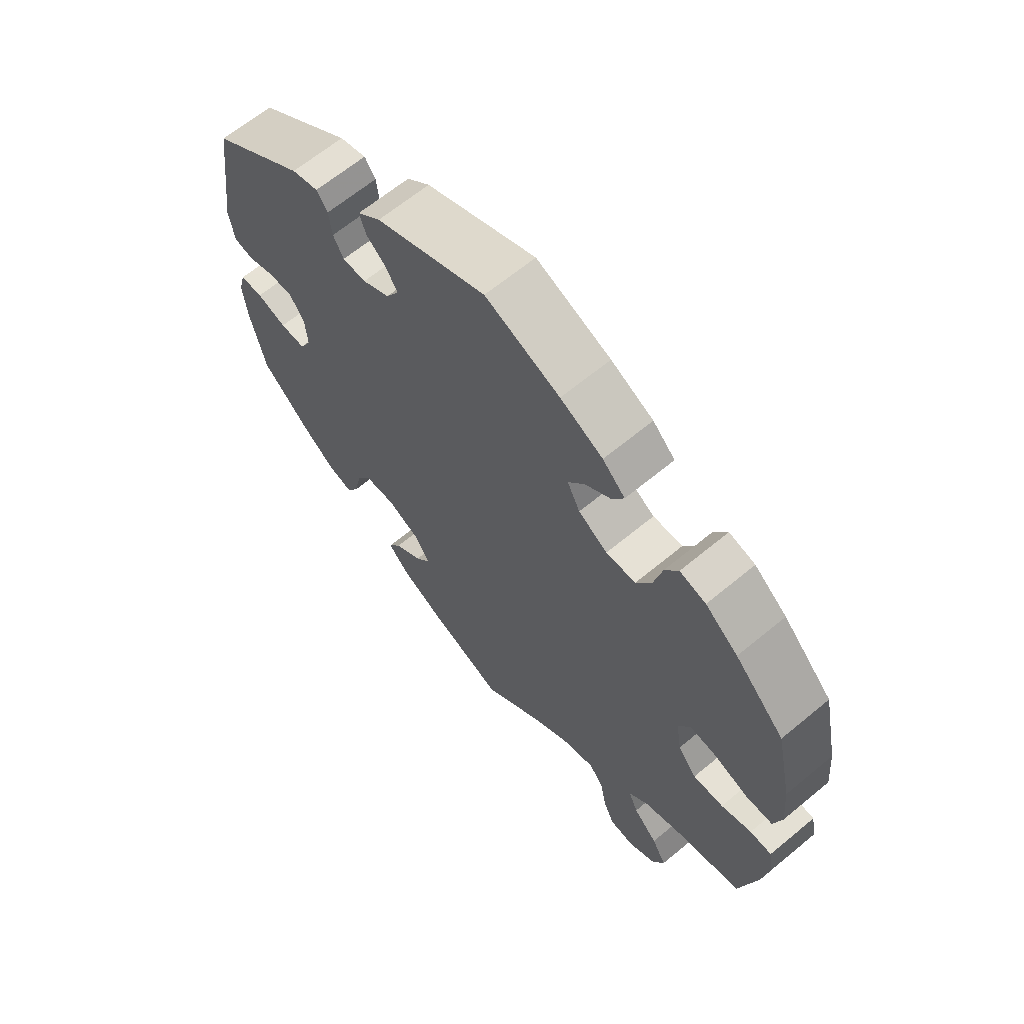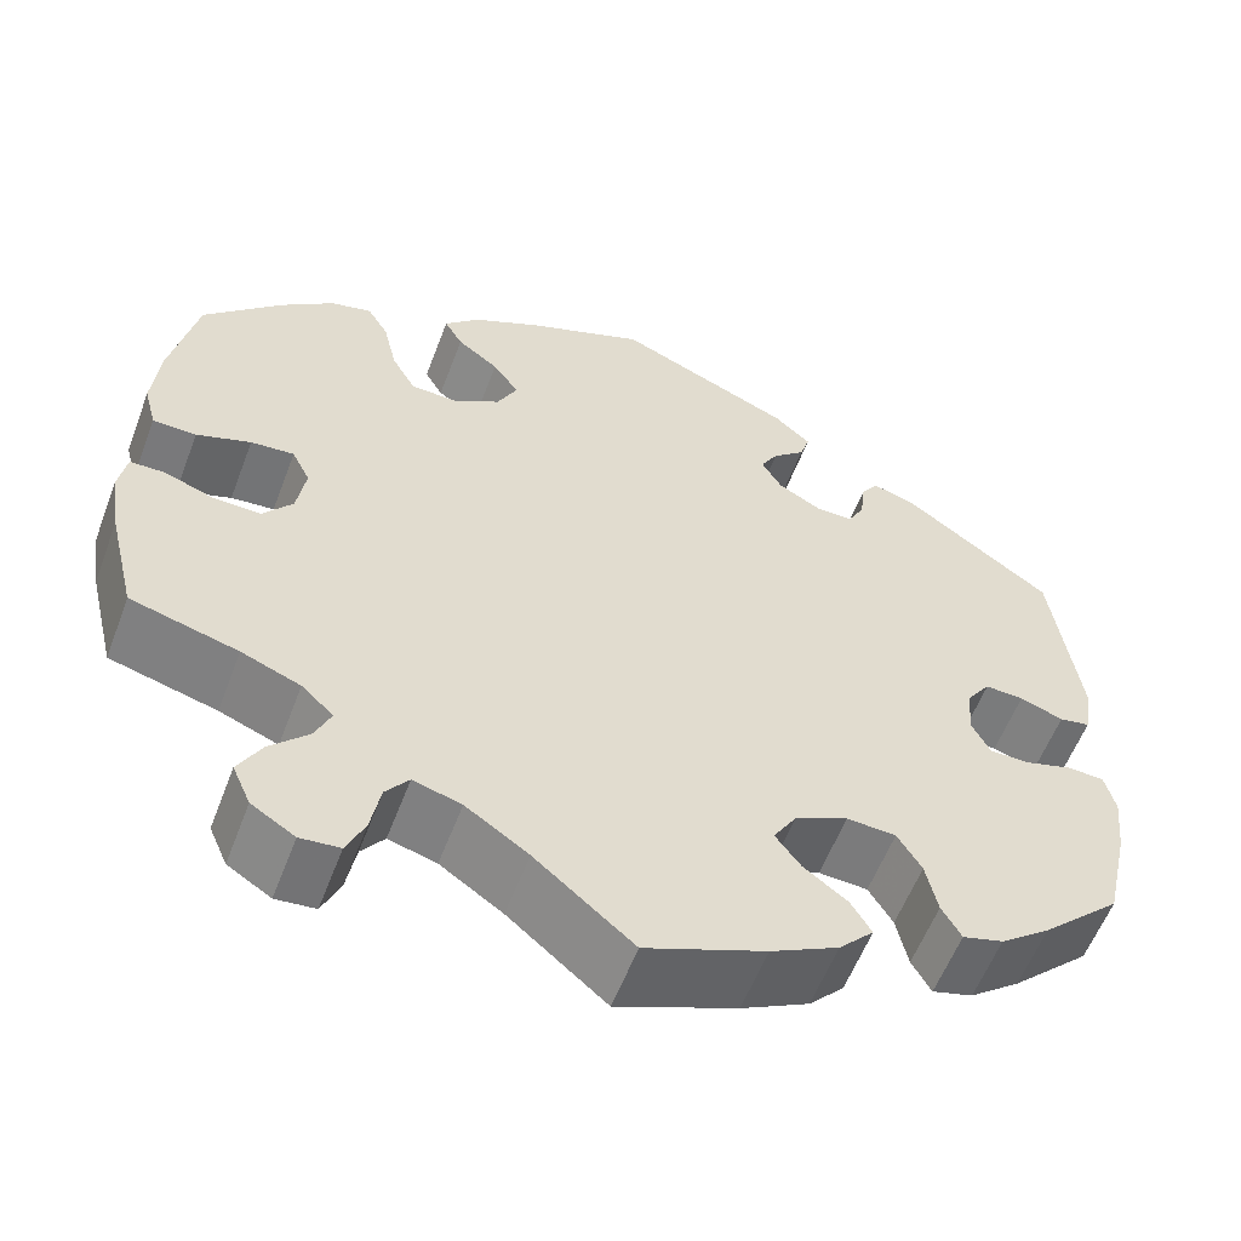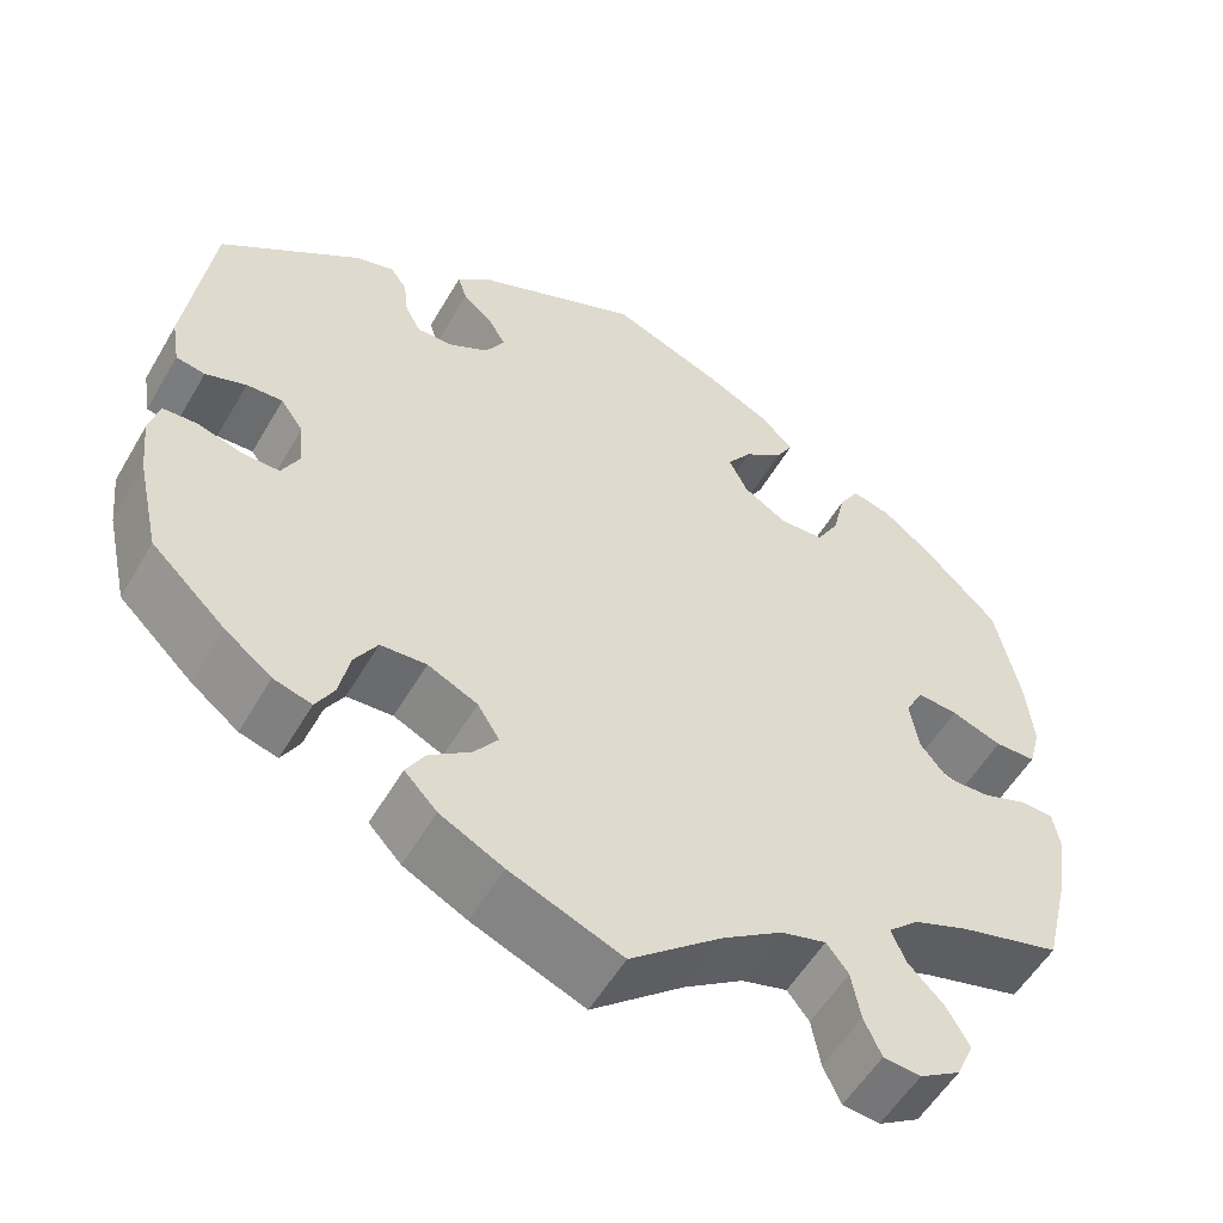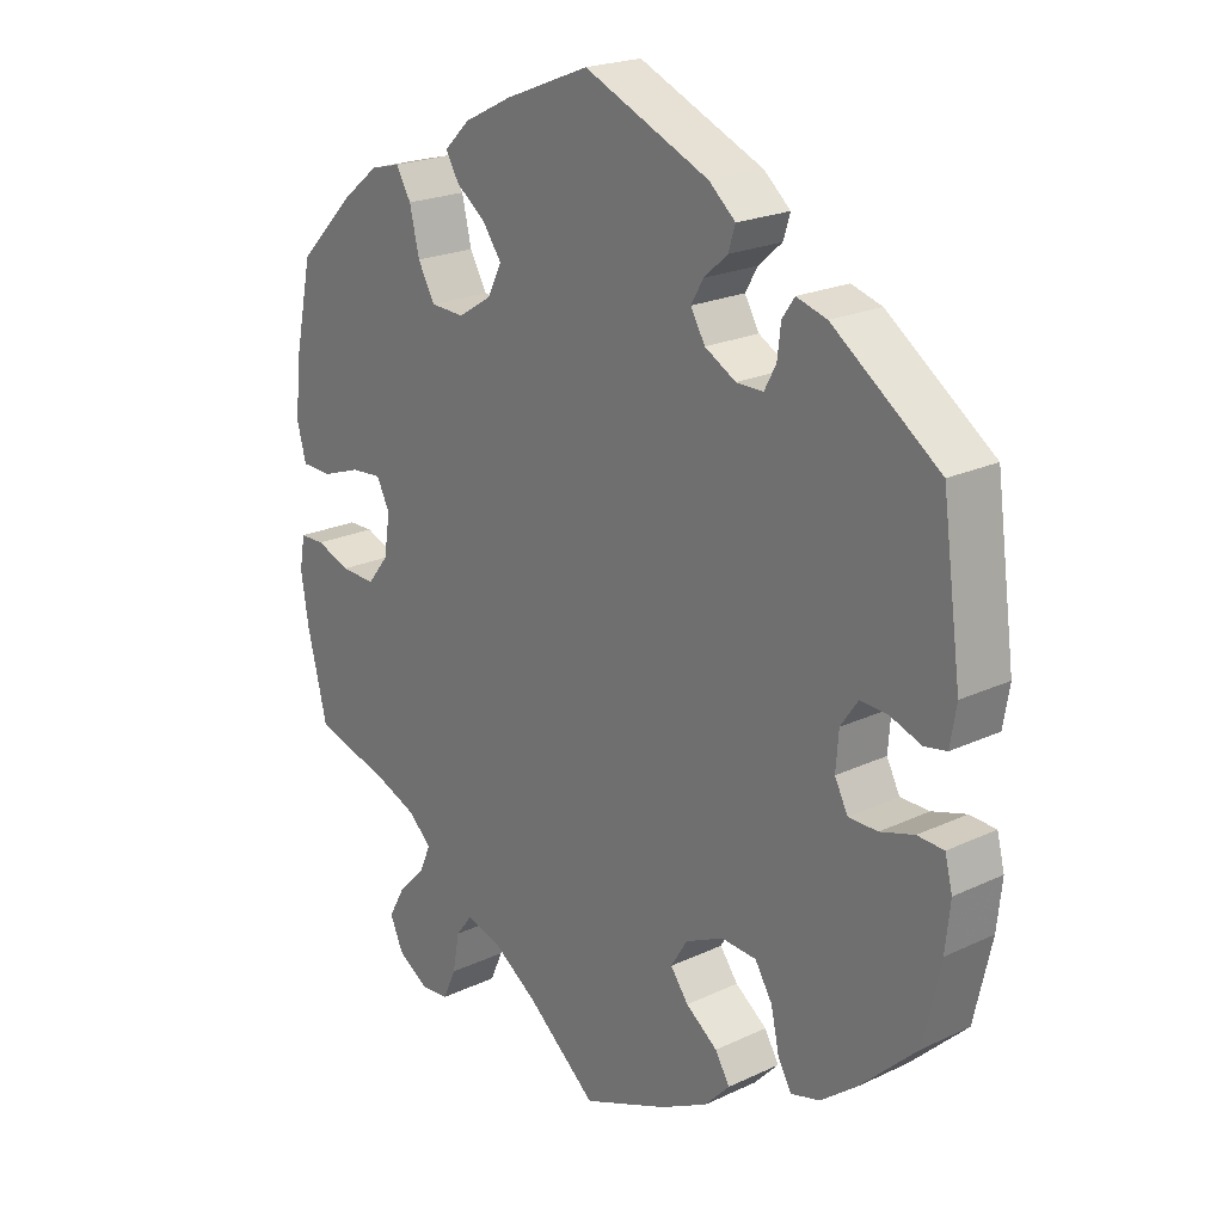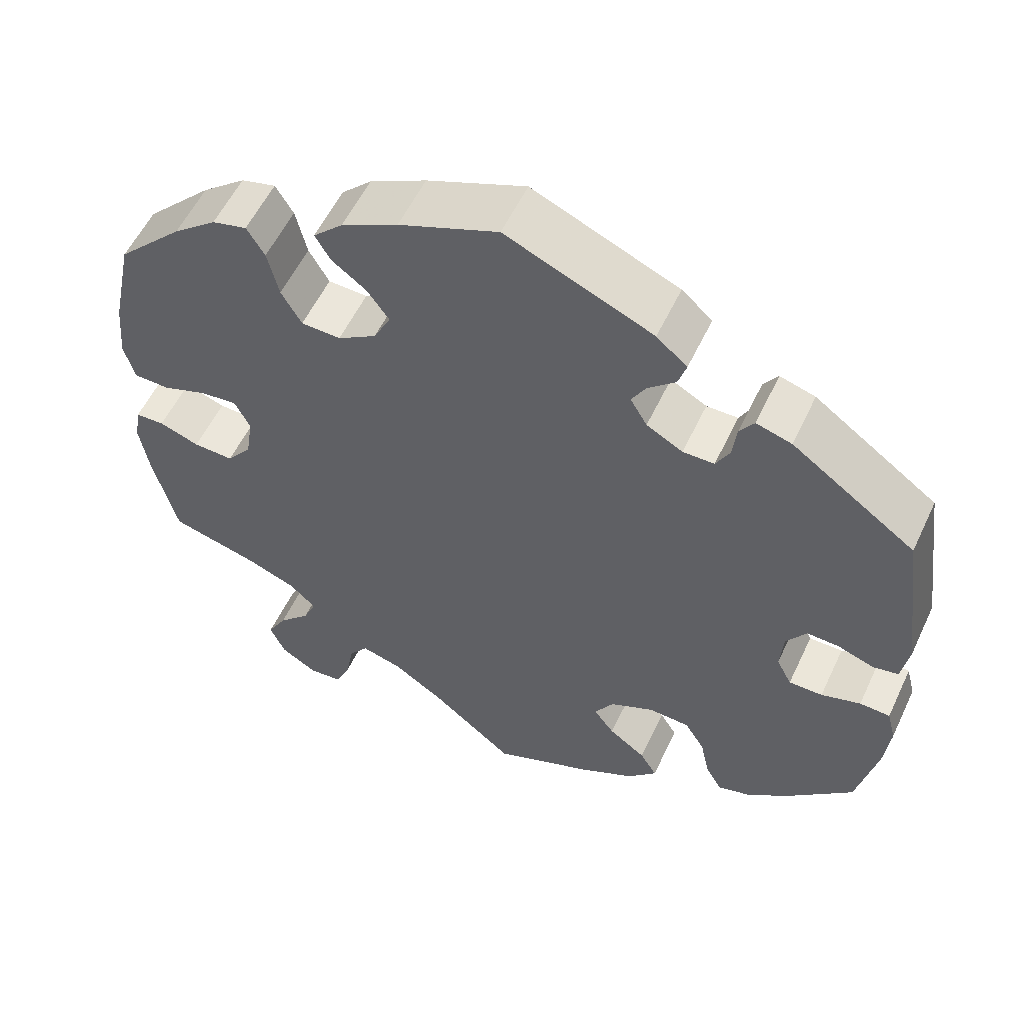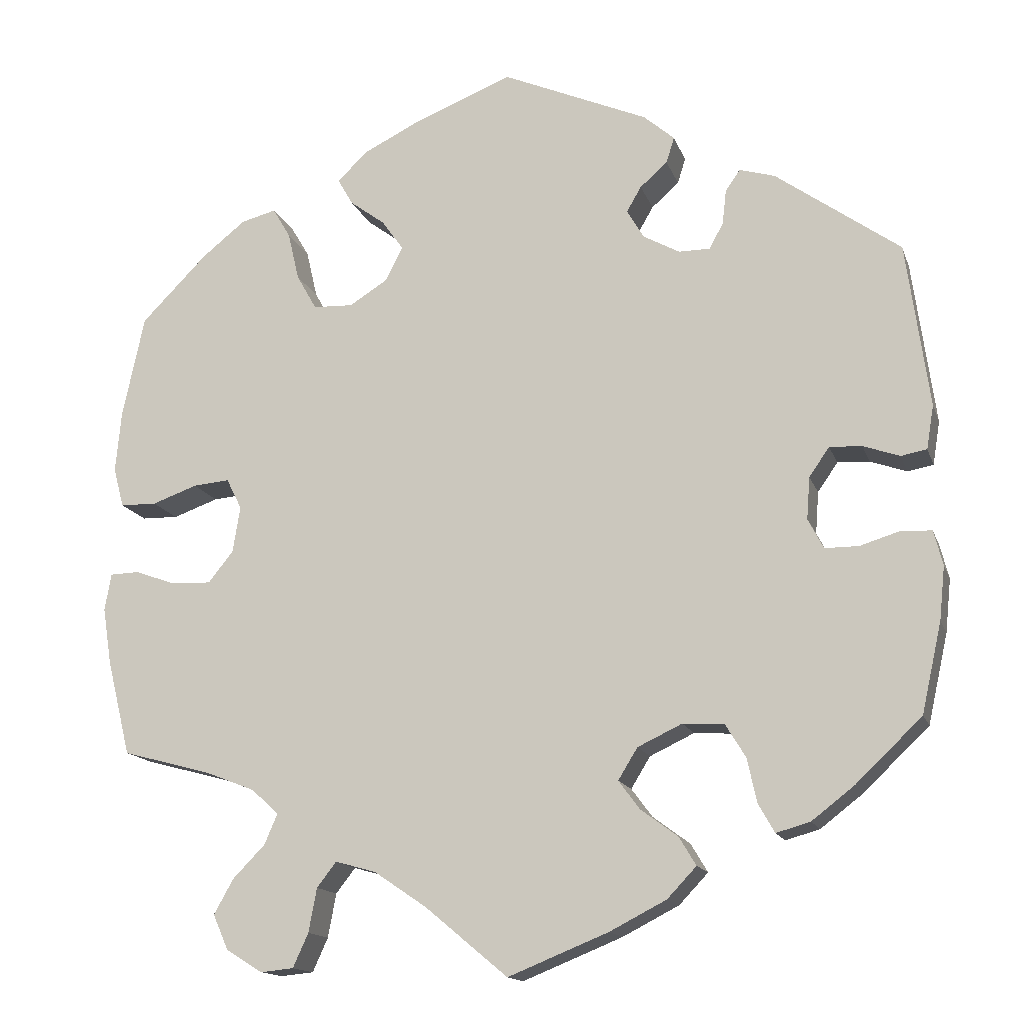
<metadata>
{"format":"obj","ext":"obj","renderer":"f3d","projection":"perspective","resolution":1024,"background":"white","views":[{"elev":65.1,"azim":-129.8,"up":"+Z"},{"elev":-57.6,"azim":-20.7,"up":"+Z"},{"elev":-54.8,"azim":150.2,"up":"+Z"},{"elev":21.6,"azim":50.3,"up":"+Z"},{"elev":56.2,"azim":25.0,"up":"+Z"},{"elev":-14.9,"azim":15.6,"up":"+Z"}]}
</metadata>
<code>
v 0.528 0.07 0.085
v 0.519 0.07 0.031
v 0.487 0.07 0.025
v 0.442 0.07 0.041
v 0.402 0.07 0.043
v 0.377 0.07 0.007
v 0.373 0.07 -0.045
v 0.392 0.07 -0.082
v 0.434 0.07 -0.082
v 0.483 0.07 -0.067
v 0.521 0.07 -0.069
v 0.532 0.07 -0.112
v 0.525 0.07 -0.178
v 0.5 0.07 -0.289
v 0.418 0.07 -0.367
v 0.366 0.07 -0.407
v 0.324 0.07 -0.419
v 0.304 0.07 -0.384
v 0.292 0.07 -0.329
v 0.267 0.07 -0.288
v 0.216 0.07 -0.285
v 0.161 0.07 -0.311
v 0.137 0.07 -0.35
v 0.163 0.07 -0.385
v 0.209 0.07 -0.419
v 0.23 0.07 -0.454
v 0.194 0.07 -0.492
v 0.124 0.07 -0.528
v 0 0.07 -0.578
v -0.102 0.07 -0.493
v -0.167 0.07 -0.449
v -0.217 0.07 -0.435
v -0.241 0.07 -0.466
v -0.251 0.07 -0.52
v -0.27 0.07 -0.562
v -0.311 0.07 -0.566
v -0.356 0.07 -0.538
v -0.375 0.07 -0.495
v -0.351 0.07 -0.452
v -0.311 0.07 -0.411
v -0.295 0.07 -0.374
v -0.328 0.07 -0.343
v -0.389 0.07 -0.319
v -0.5 0.07 -0.289
v -0.529 0.07 -0.171
v -0.54 0.07 -0.101
v -0.532 0.07 -0.055
v -0.496 0.07 -0.054
v -0.446 0.07 -0.072
v -0.396 0.07 -0.074
v -0.365 0.07 -0.035
v -0.356 0.07 0.022
v -0.375 0.07 0.06
v -0.42 0.07 0.056
v -0.476 0.07 0.036
v -0.521 0.07 0.037
v -0.534 0.07 0.086
v -0.527 0.07 0.162
v -0.5 0.07 0.289
v -0.418 0.07 0.372
v -0.364 0.07 0.415
v -0.321 0.07 0.426
v -0.299 0.07 0.389
v -0.285 0.07 0.329
v -0.26 0.07 0.285
v -0.211 0.07 0.283
v -0.163 0.07 0.313
v -0.142 0.07 0.355
v -0.169 0.07 0.393
v -0.212 0.07 0.425
v -0.231 0.07 0.458
v -0.194 0.07 0.494
v -0.124 0.07 0.529
v -0.001 0.07 0.578
v 0.181 0.07 0.499
v 0.219 0.07 0.466
v 0.209 0.07 0.434
v 0.175 0.07 0.404
v 0.157 0.07 0.373
v 0.178 0.07 0.337
v 0.223 0.07 0.312
v 0.262 0.07 0.312
v 0.279 0.07 0.344
v 0.284 0.07 0.387
v 0.302 0.07 0.413
v 0.346 0.07 0.4
v 0.5 0.07 0.289
v 0.528 0 0.085
v 0.519 0 0.031
v 0.487 0 0.025
v 0.442 0 0.041
v 0.402 0 0.043
v 0.377 0 0.007
v 0.373 0 -0.045
v 0.392 0 -0.082
v 0.434 0 -0.082
v 0.483 0 -0.067
v 0.521 0 -0.069
v 0.532 0 -0.112
v 0.525 0 -0.178
v 0.5 0 -0.289
v 0.418 0 -0.367
v 0.366 0 -0.407
v 0.324 0 -0.419
v 0.304 0 -0.384
v 0.292 0 -0.329
v 0.267 0 -0.288
v 0.216 0 -0.285
v 0.161 0 -0.311
v 0.137 0 -0.35
v 0.163 0 -0.385
v 0.209 0 -0.419
v 0.23 0 -0.454
v 0.194 0 -0.492
v 0.124 0 -0.528
v 0 0 -0.578
v -0.102 0 -0.493
v -0.167 0 -0.449
v -0.217 0 -0.435
v -0.241 0 -0.466
v -0.251 0 -0.52
v -0.27 0 -0.562
v -0.311 0 -0.566
v -0.356 0 -0.538
v -0.375 0 -0.495
v -0.351 0 -0.452
v -0.311 0 -0.411
v -0.295 0 -0.374
v -0.328 0 -0.343
v -0.389 0 -0.319
v -0.5 0 -0.289
v -0.529 0 -0.171
v -0.54 0 -0.101
v -0.532 0 -0.055
v -0.496 0 -0.054
v -0.446 0 -0.072
v -0.396 0 -0.074
v -0.365 0 -0.035
v -0.356 0 0.022
v -0.375 0 0.06
v -0.42 0 0.056
v -0.476 0 0.036
v -0.521 0 0.037
v -0.534 0 0.086
v -0.527 0 0.162
v -0.5 0 0.289
v -0.418 0 0.372
v -0.364 0 0.415
v -0.321 0 0.426
v -0.299 0 0.389
v -0.285 0 0.329
v -0.26 0 0.285
v -0.211 0 0.283
v -0.163 0 0.313
v -0.142 0 0.355
v -0.169 0 0.393
v -0.212 0 0.425
v -0.231 0 0.458
v -0.194 0 0.494
v -0.124 0 0.529
v -0.001 0 0.578
v 0.181 0 0.499
v 0.219 0 0.466
v 0.209 0 0.434
v 0.175 0 0.404
v 0.157 0 0.373
v 0.178 0 0.337
v 0.223 0 0.312
v 0.262 0 0.312
v 0.279 0 0.344
v 0.284 0 0.387
v 0.302 0 0.413
v 0.346 0 0.4
v 0.5 0 0.289
f 83 84 85 86
f 82 83 86 87
f 81 82 87 1
f 75 76 77 78
f 75 78 79
f 74 75 79
f 73 74 79 80
f 69 70 71 72
f 68 69 72 73
f 61 62 63 64
f 61 64 65
f 60 61 65
f 59 60 65
f 58 59 65 66
f 54 55 56 57
f 53 54 57 58
f 46 47 48 49
f 46 49 50
f 43 44 45 46
f 42 43 46 50
f 41 42 50 51
f 37 38 39 40
f 37 40 41
f 36 37 41
f 33 34 35 36
f 33 36 41
f 32 33 41 51
f 27 28 29 30
f 27 30 31
f 24 25 26 27
f 23 24 27 31
f 22 23 31 32
f 16 17 18 19
f 16 19 20
f 15 16 20
f 14 15 20
f 13 14 20 21
f 9 10 11 12
f 8 9 12 13
f 1 2 3 4
f 80 81 1 4
f 68 73 80 4
f 67 68 4 5
f 66 67 5 6
f 53 58 66 6
f 52 53 6 7
f 51 52 7 8
f 21 22 32 51
f 8 13 21 51
f 173 172 171 170
f 174 173 170 169
f 88 174 169 168
f 165 164 163 162
f 166 165 162
f 166 162 161
f 167 166 161 160
f 159 158 157 156
f 160 159 156 155
f 151 150 149 148
f 152 151 148
f 152 148 147
f 152 147 146
f 153 152 146 145
f 144 143 142 141
f 145 144 141 140
f 136 135 134 133
f 137 136 133
f 133 132 131 130
f 137 133 130 129
f 138 137 129 128
f 127 126 125 124
f 128 127 124
f 128 124 123
f 123 122 121 120
f 128 123 120
f 138 128 120 119
f 117 116 115 114
f 118 117 114
f 114 113 112 111
f 118 114 111 110
f 119 118 110 109
f 106 105 104 103
f 107 106 103
f 107 103 102
f 107 102 101
f 108 107 101 100
f 99 98 97 96
f 100 99 96 95
f 91 90 89 88
f 91 88 168 167
f 91 167 160 155
f 92 91 155 154
f 93 92 154 153
f 93 153 145 140
f 94 93 140 139
f 95 94 139 138
f 138 119 109 108
f 138 108 100 95
f 1 88 89 2
f 2 89 90 3
f 3 90 91 4
f 4 91 92 5
f 5 92 93 6
f 6 93 94 7
f 7 94 95 8
f 8 95 96 9
f 9 96 97 10
f 10 97 98 11
f 11 98 99 12
f 12 99 100 13
f 13 100 101 14
f 14 101 102 15
f 15 102 103 16
f 16 103 104 17
f 17 104 105 18
f 18 105 106 19
f 19 106 107 20
f 20 107 108 21
f 21 108 109 22
f 22 109 110 23
f 23 110 111 24
f 24 111 112 25
f 25 112 113 26
f 26 113 114 27
f 27 114 115 28
f 28 115 116 29
f 29 116 117 30
f 30 117 118 31
f 31 118 119 32
f 32 119 120 33
f 33 120 121 34
f 34 121 122 35
f 35 122 123 36
f 36 123 124 37
f 37 124 125 38
f 38 125 126 39
f 39 126 127 40
f 40 127 128 41
f 41 128 129 42
f 42 129 130 43
f 43 130 131 44
f 44 131 132 45
f 45 132 133 46
f 46 133 134 47
f 47 134 135 48
f 48 135 136 49
f 49 136 137 50
f 50 137 138 51
f 51 138 139 52
f 52 139 140 53
f 53 140 141 54
f 54 141 142 55
f 55 142 143 56
f 56 143 144 57
f 57 144 145 58
f 58 145 146 59
f 59 146 147 60
f 60 147 148 61
f 61 148 149 62
f 62 149 150 63
f 63 150 151 64
f 64 151 152 65
f 65 152 153 66
f 66 153 154 67
f 67 154 155 68
f 68 155 156 69
f 69 156 157 70
f 70 157 158 71
f 71 158 159 72
f 72 159 160 73
f 73 160 161 74
f 74 161 162 75
f 75 162 163 76
f 76 163 164 77
f 77 164 165 78
f 78 165 166 79
f 79 166 167 80
f 80 167 168 81
f 81 168 169 82
f 82 169 170 83
f 83 170 171 84
f 84 171 172 85
f 85 172 173 86
f 86 173 174 87
f 87 174 88 1

</code>
